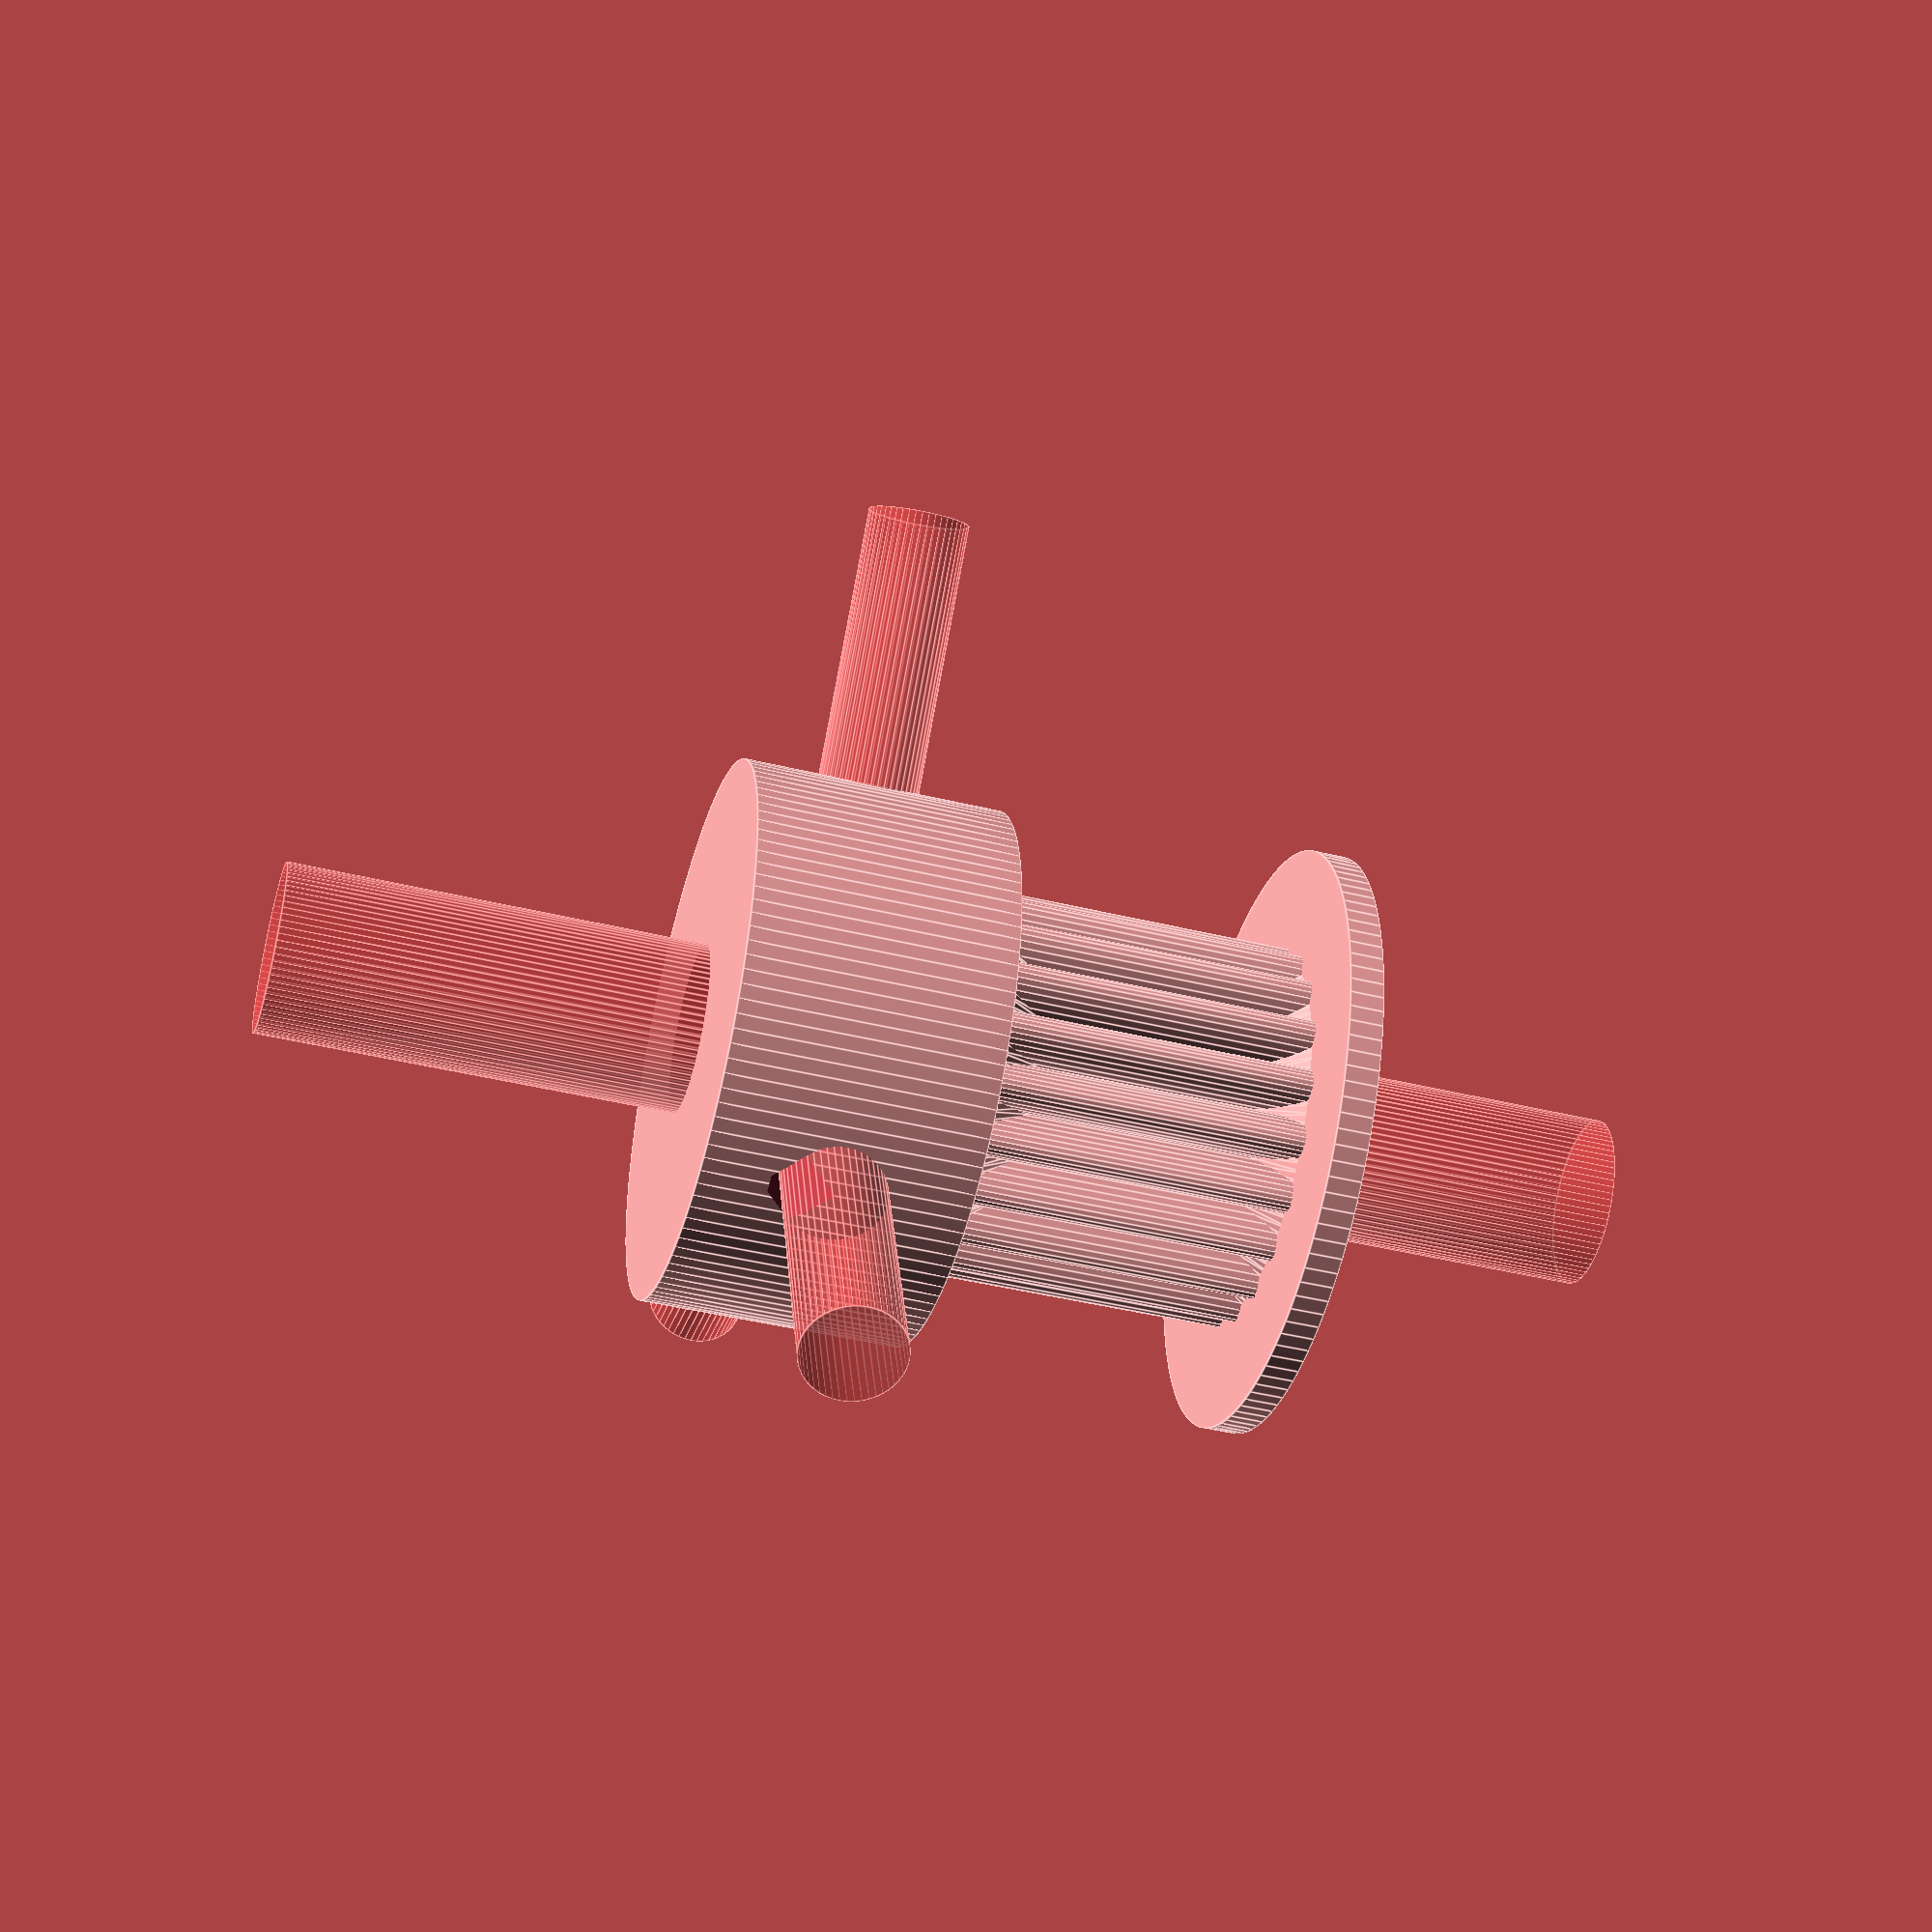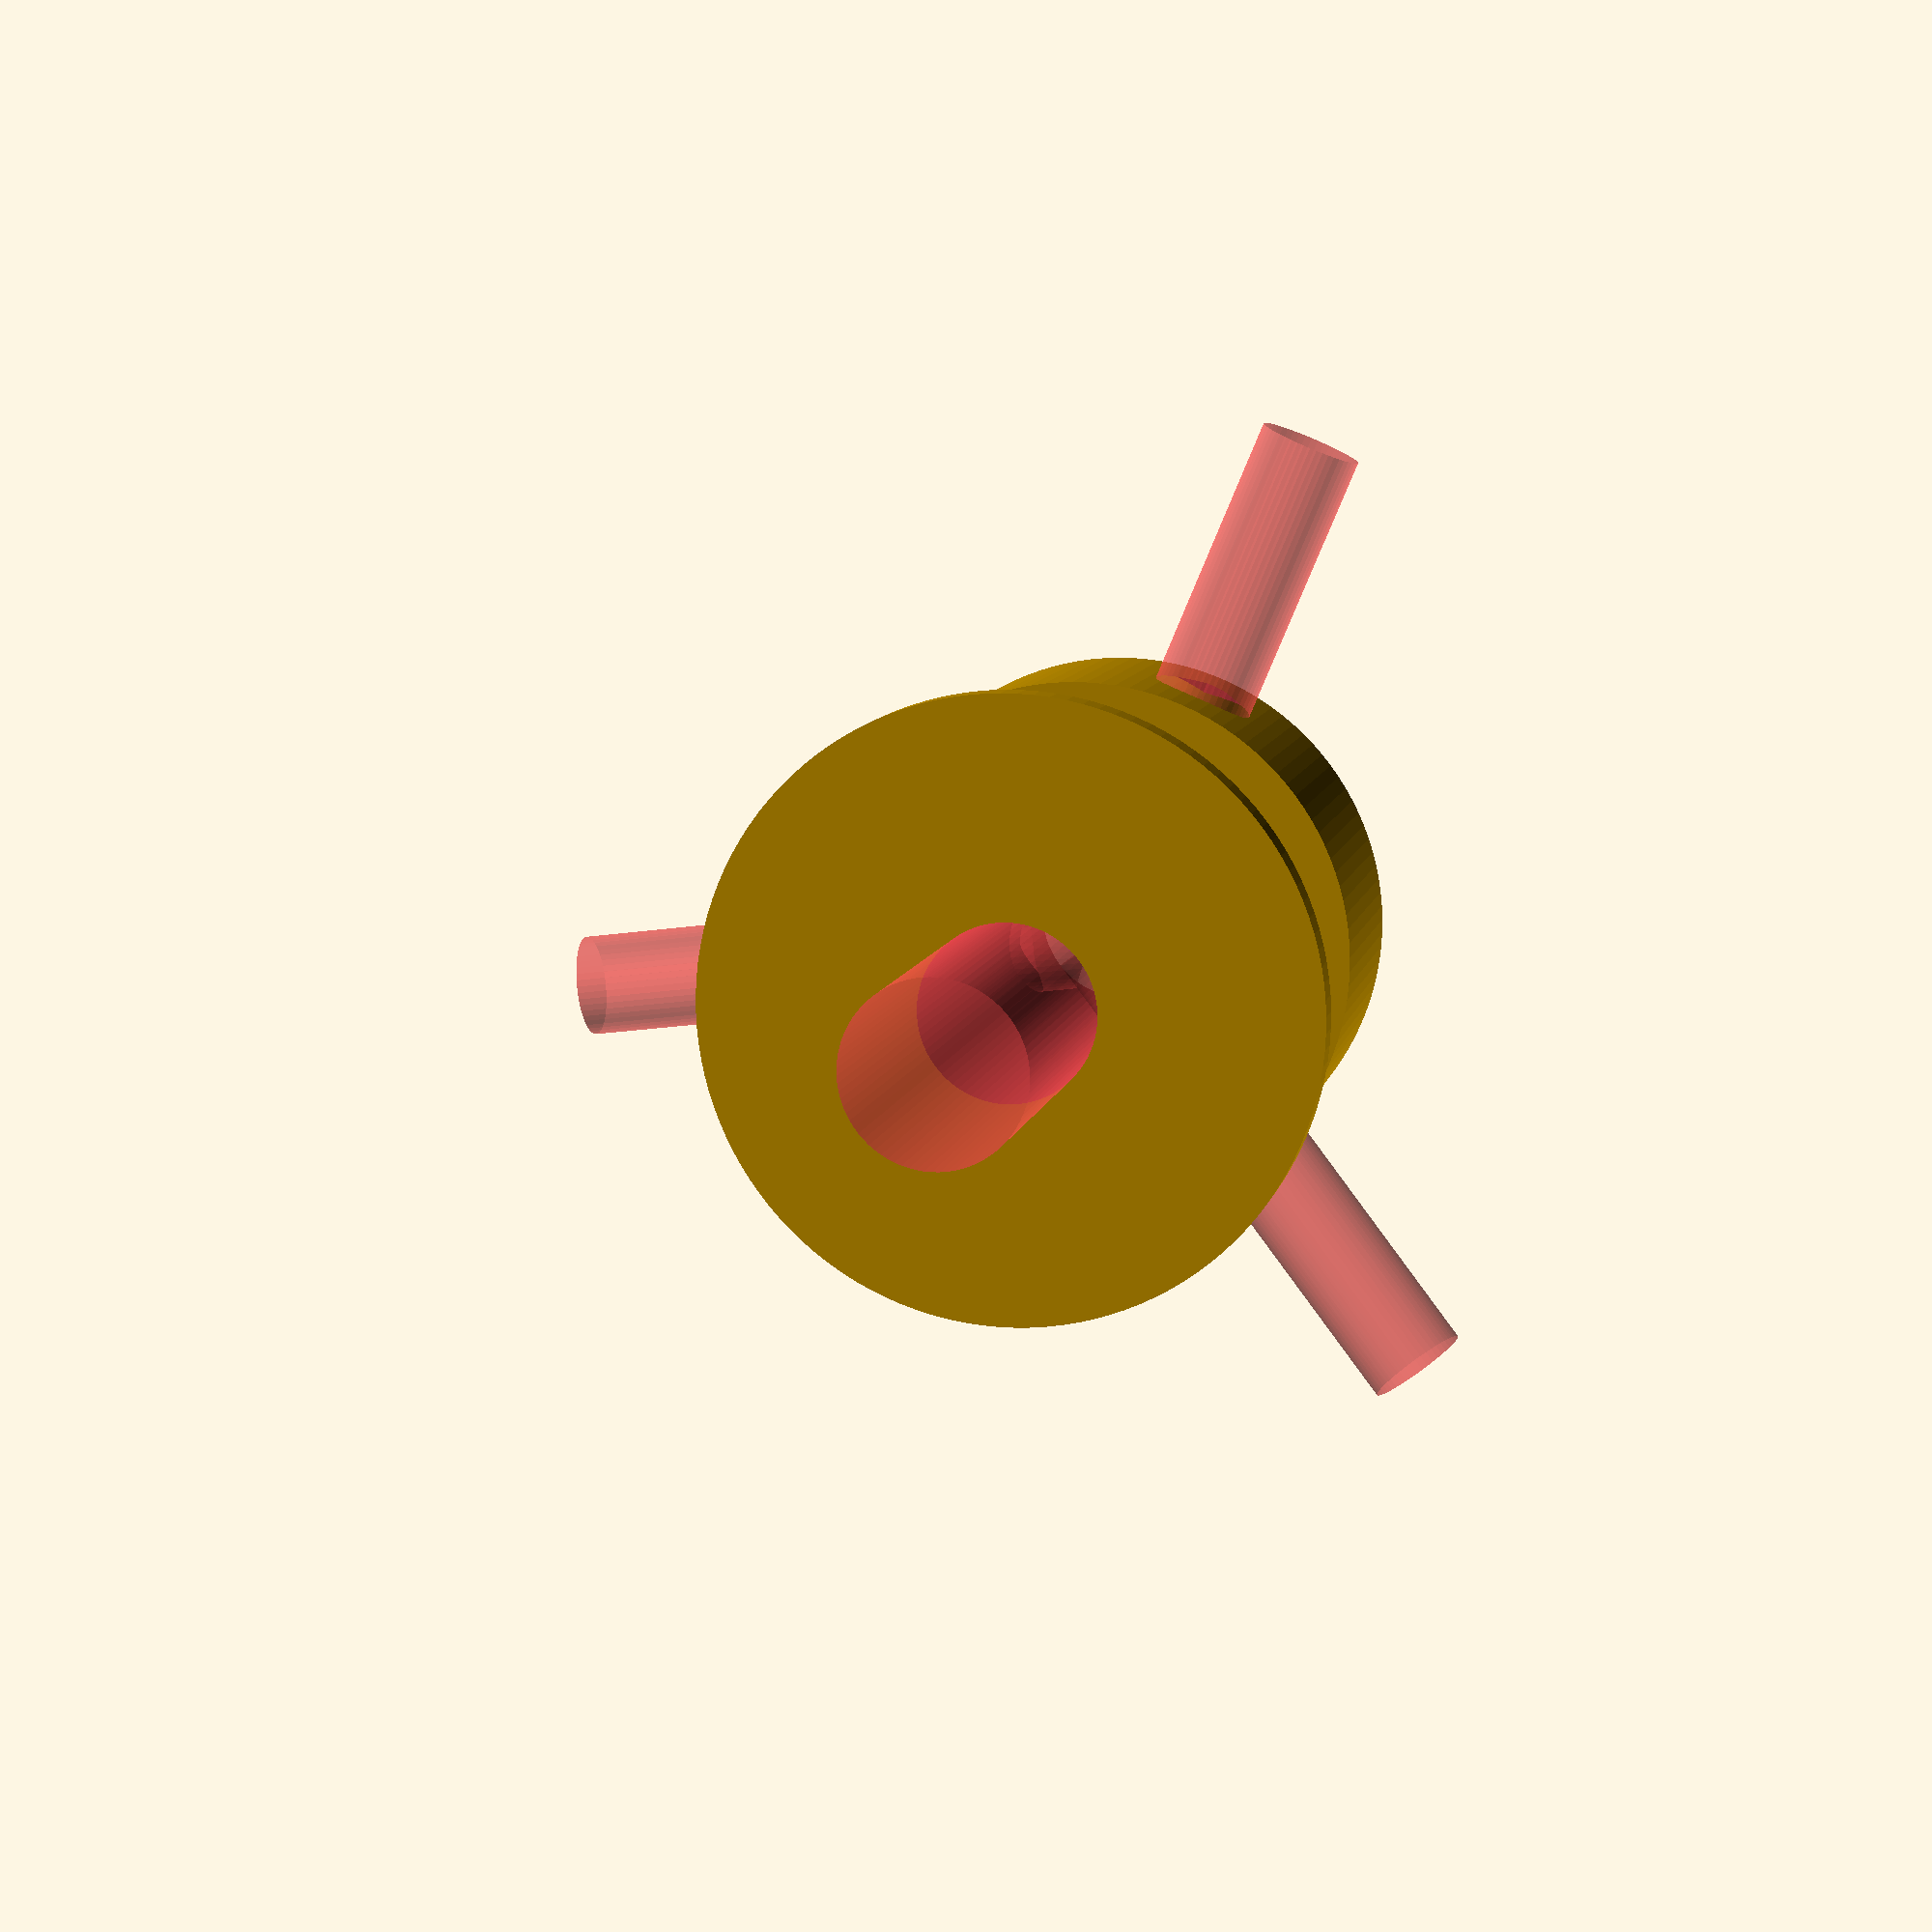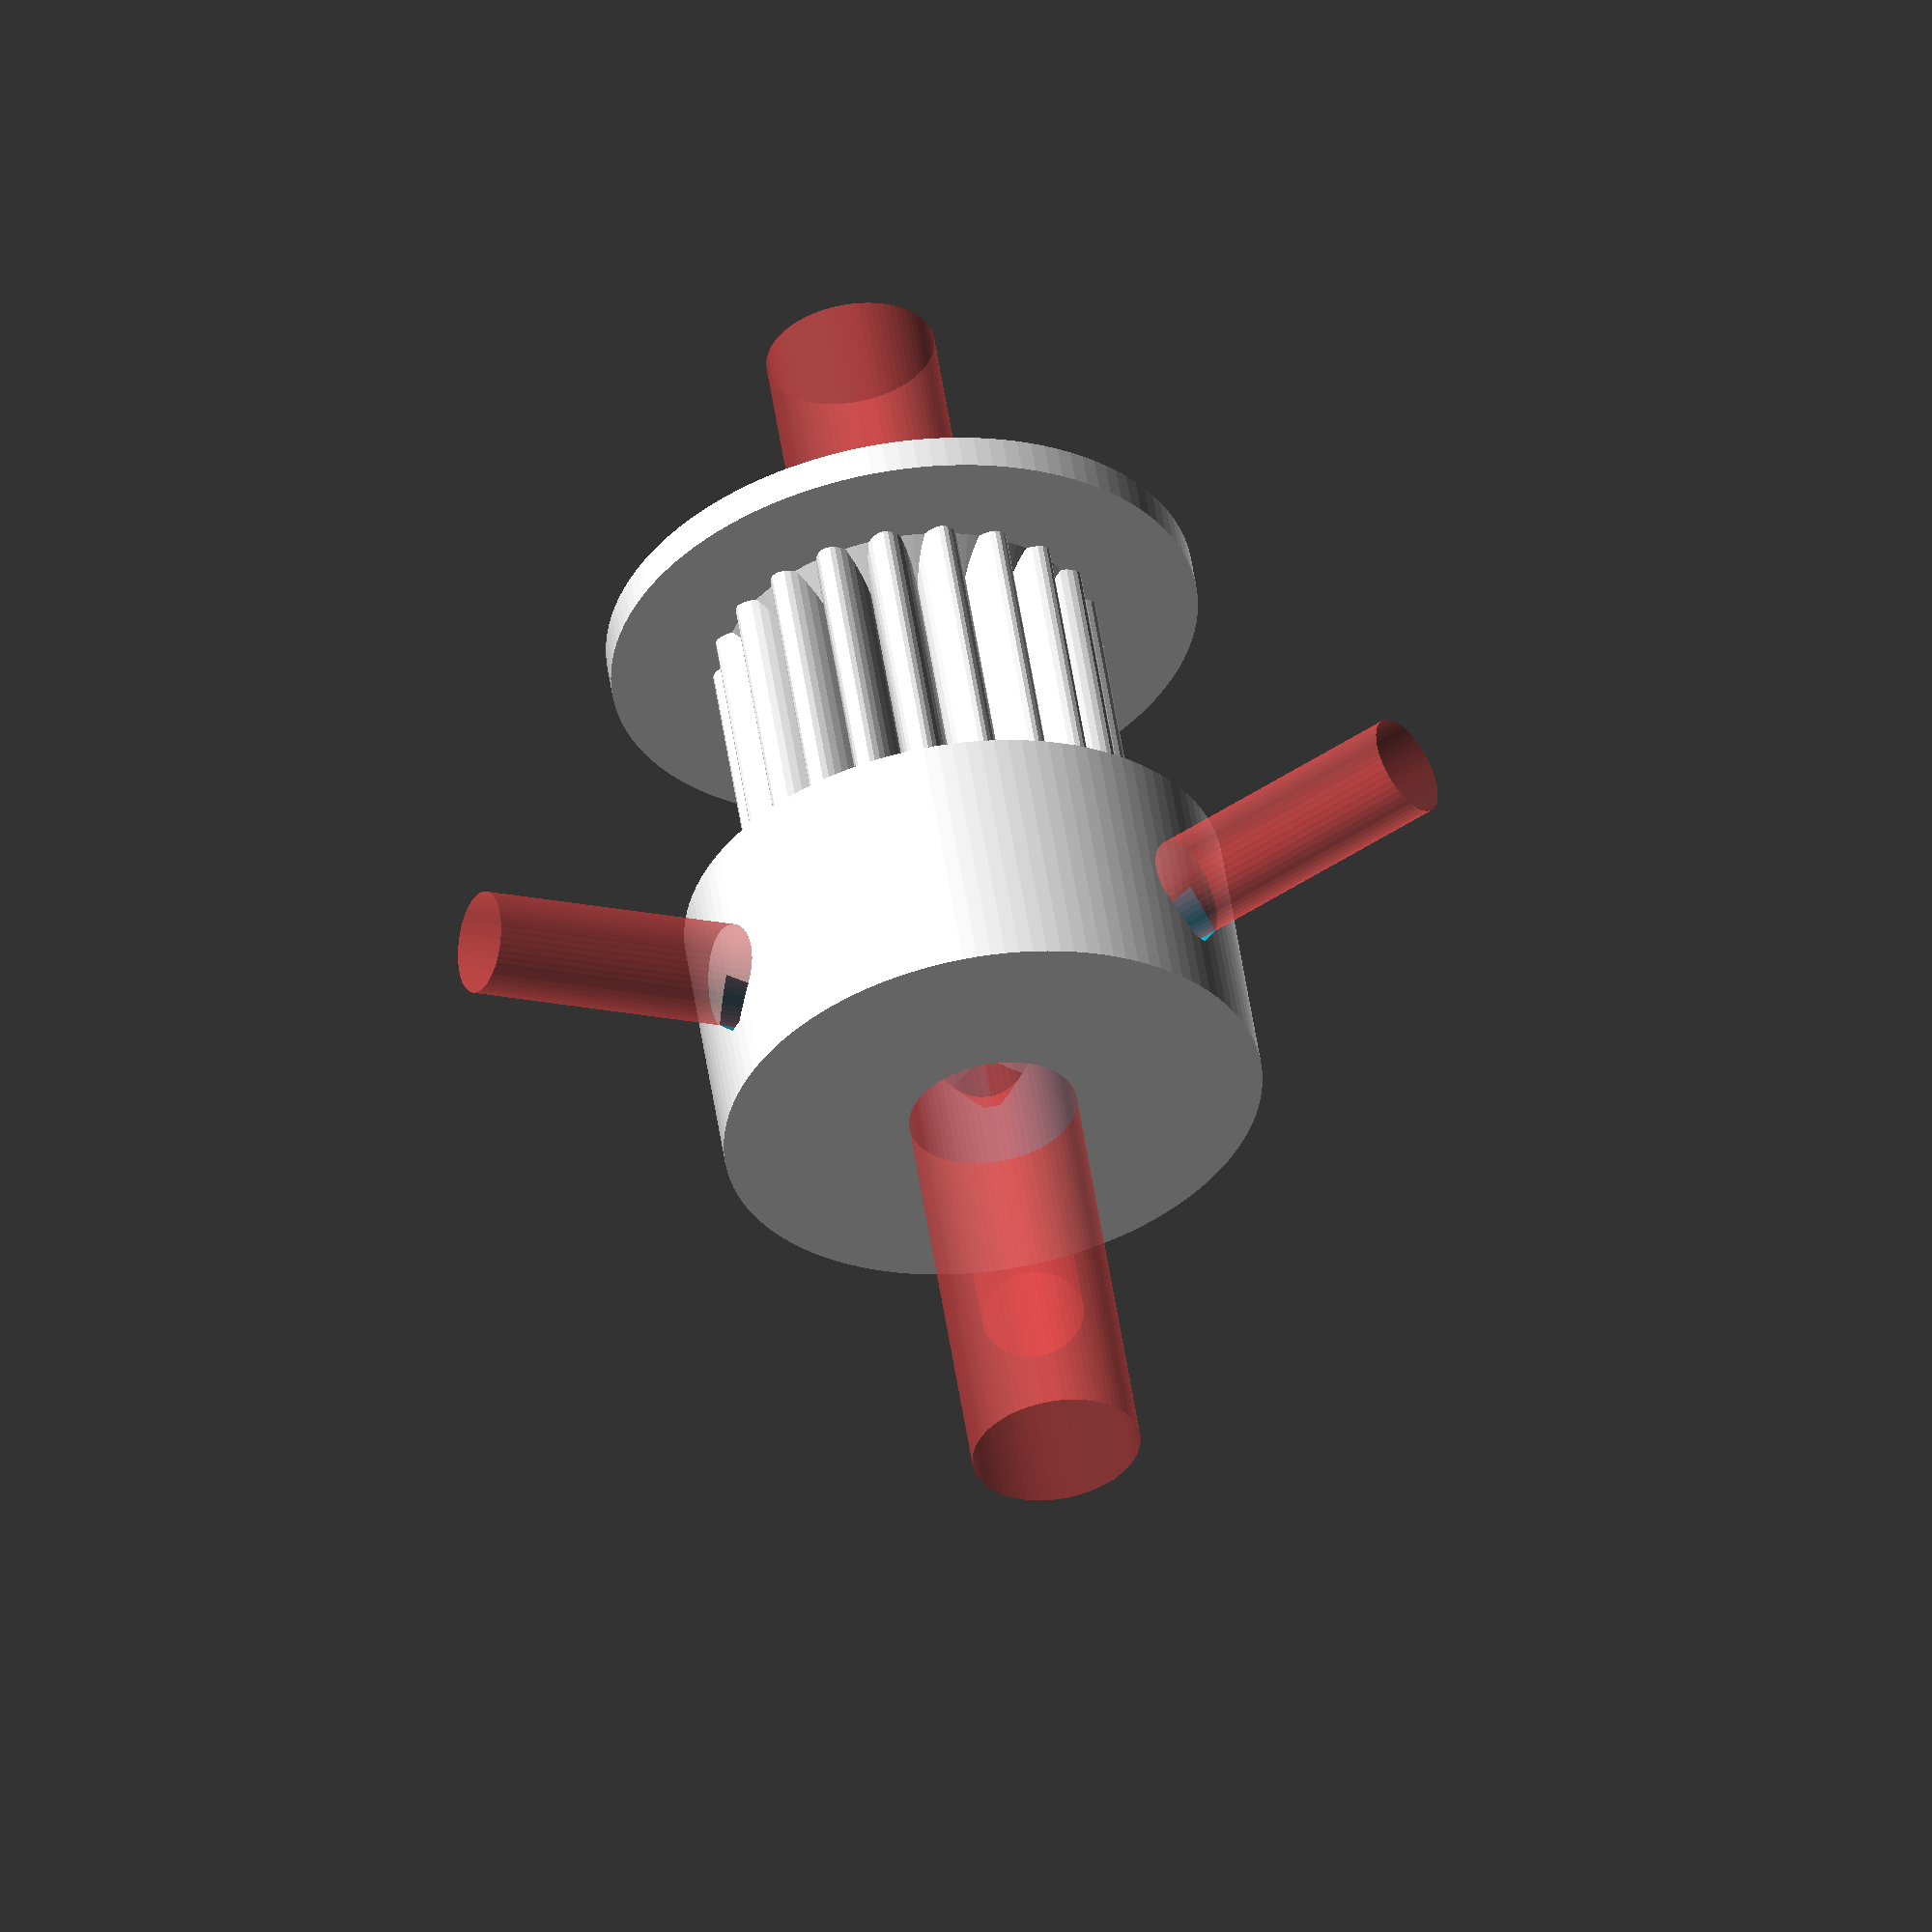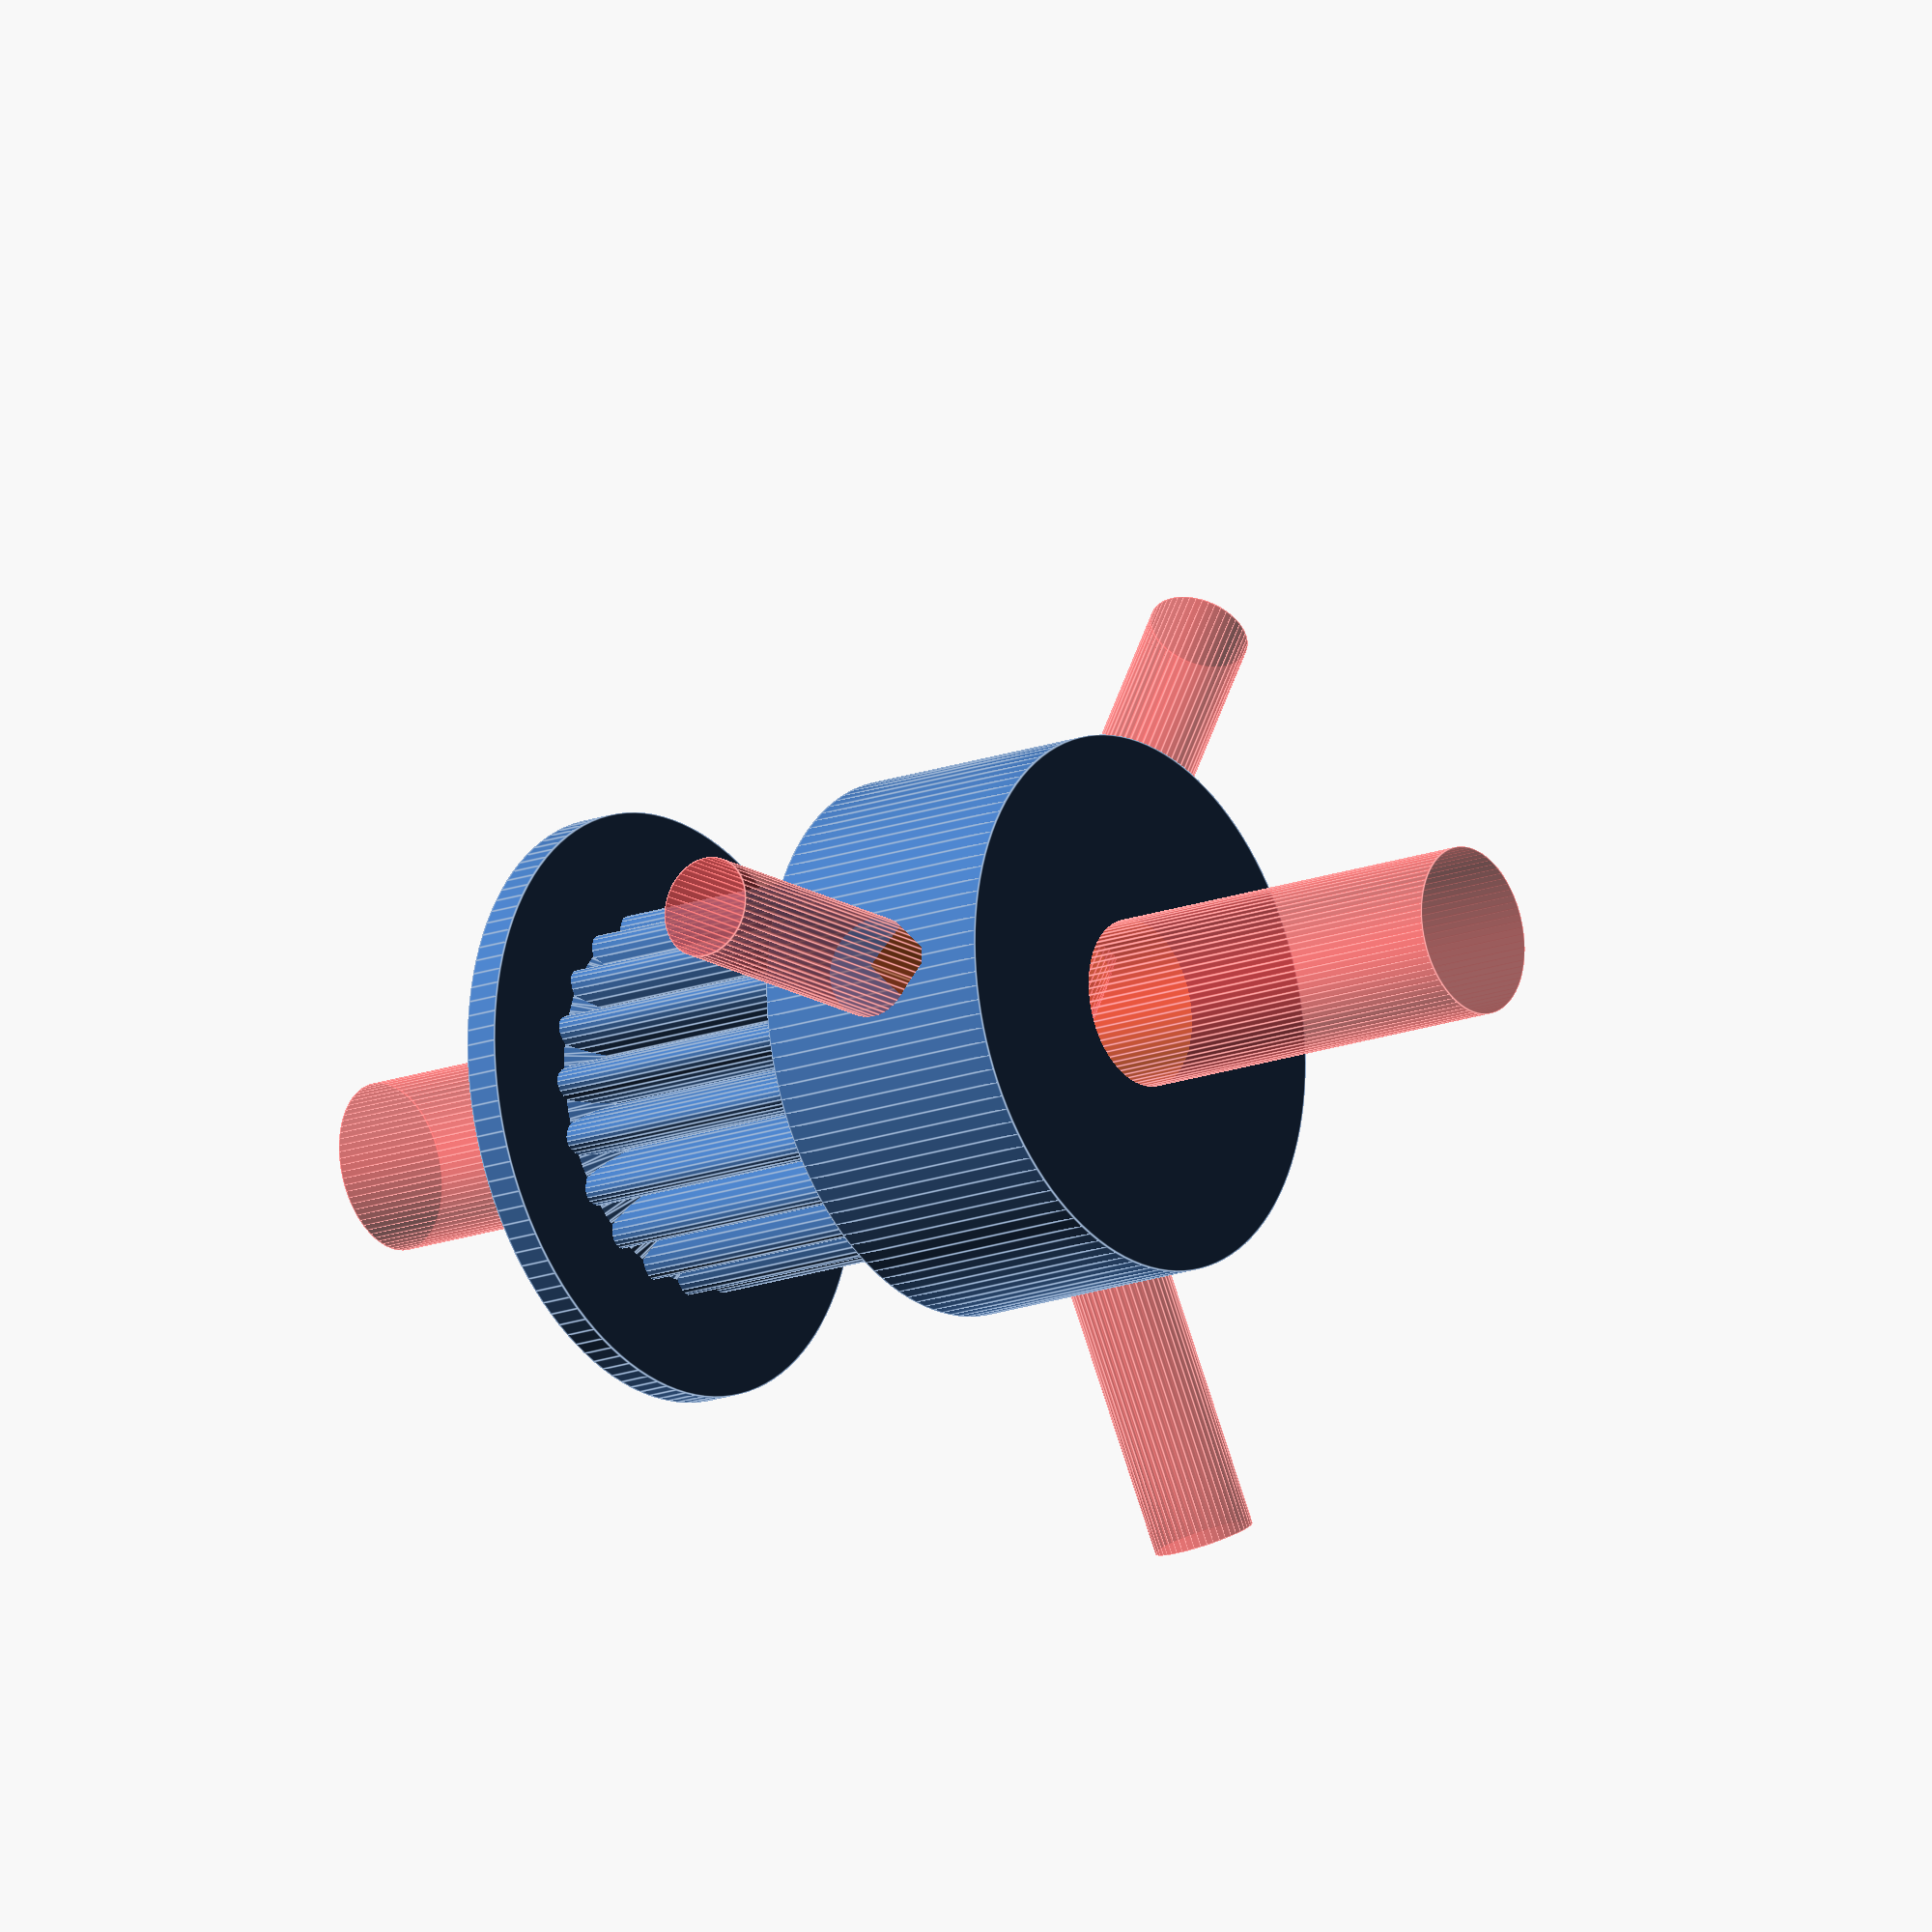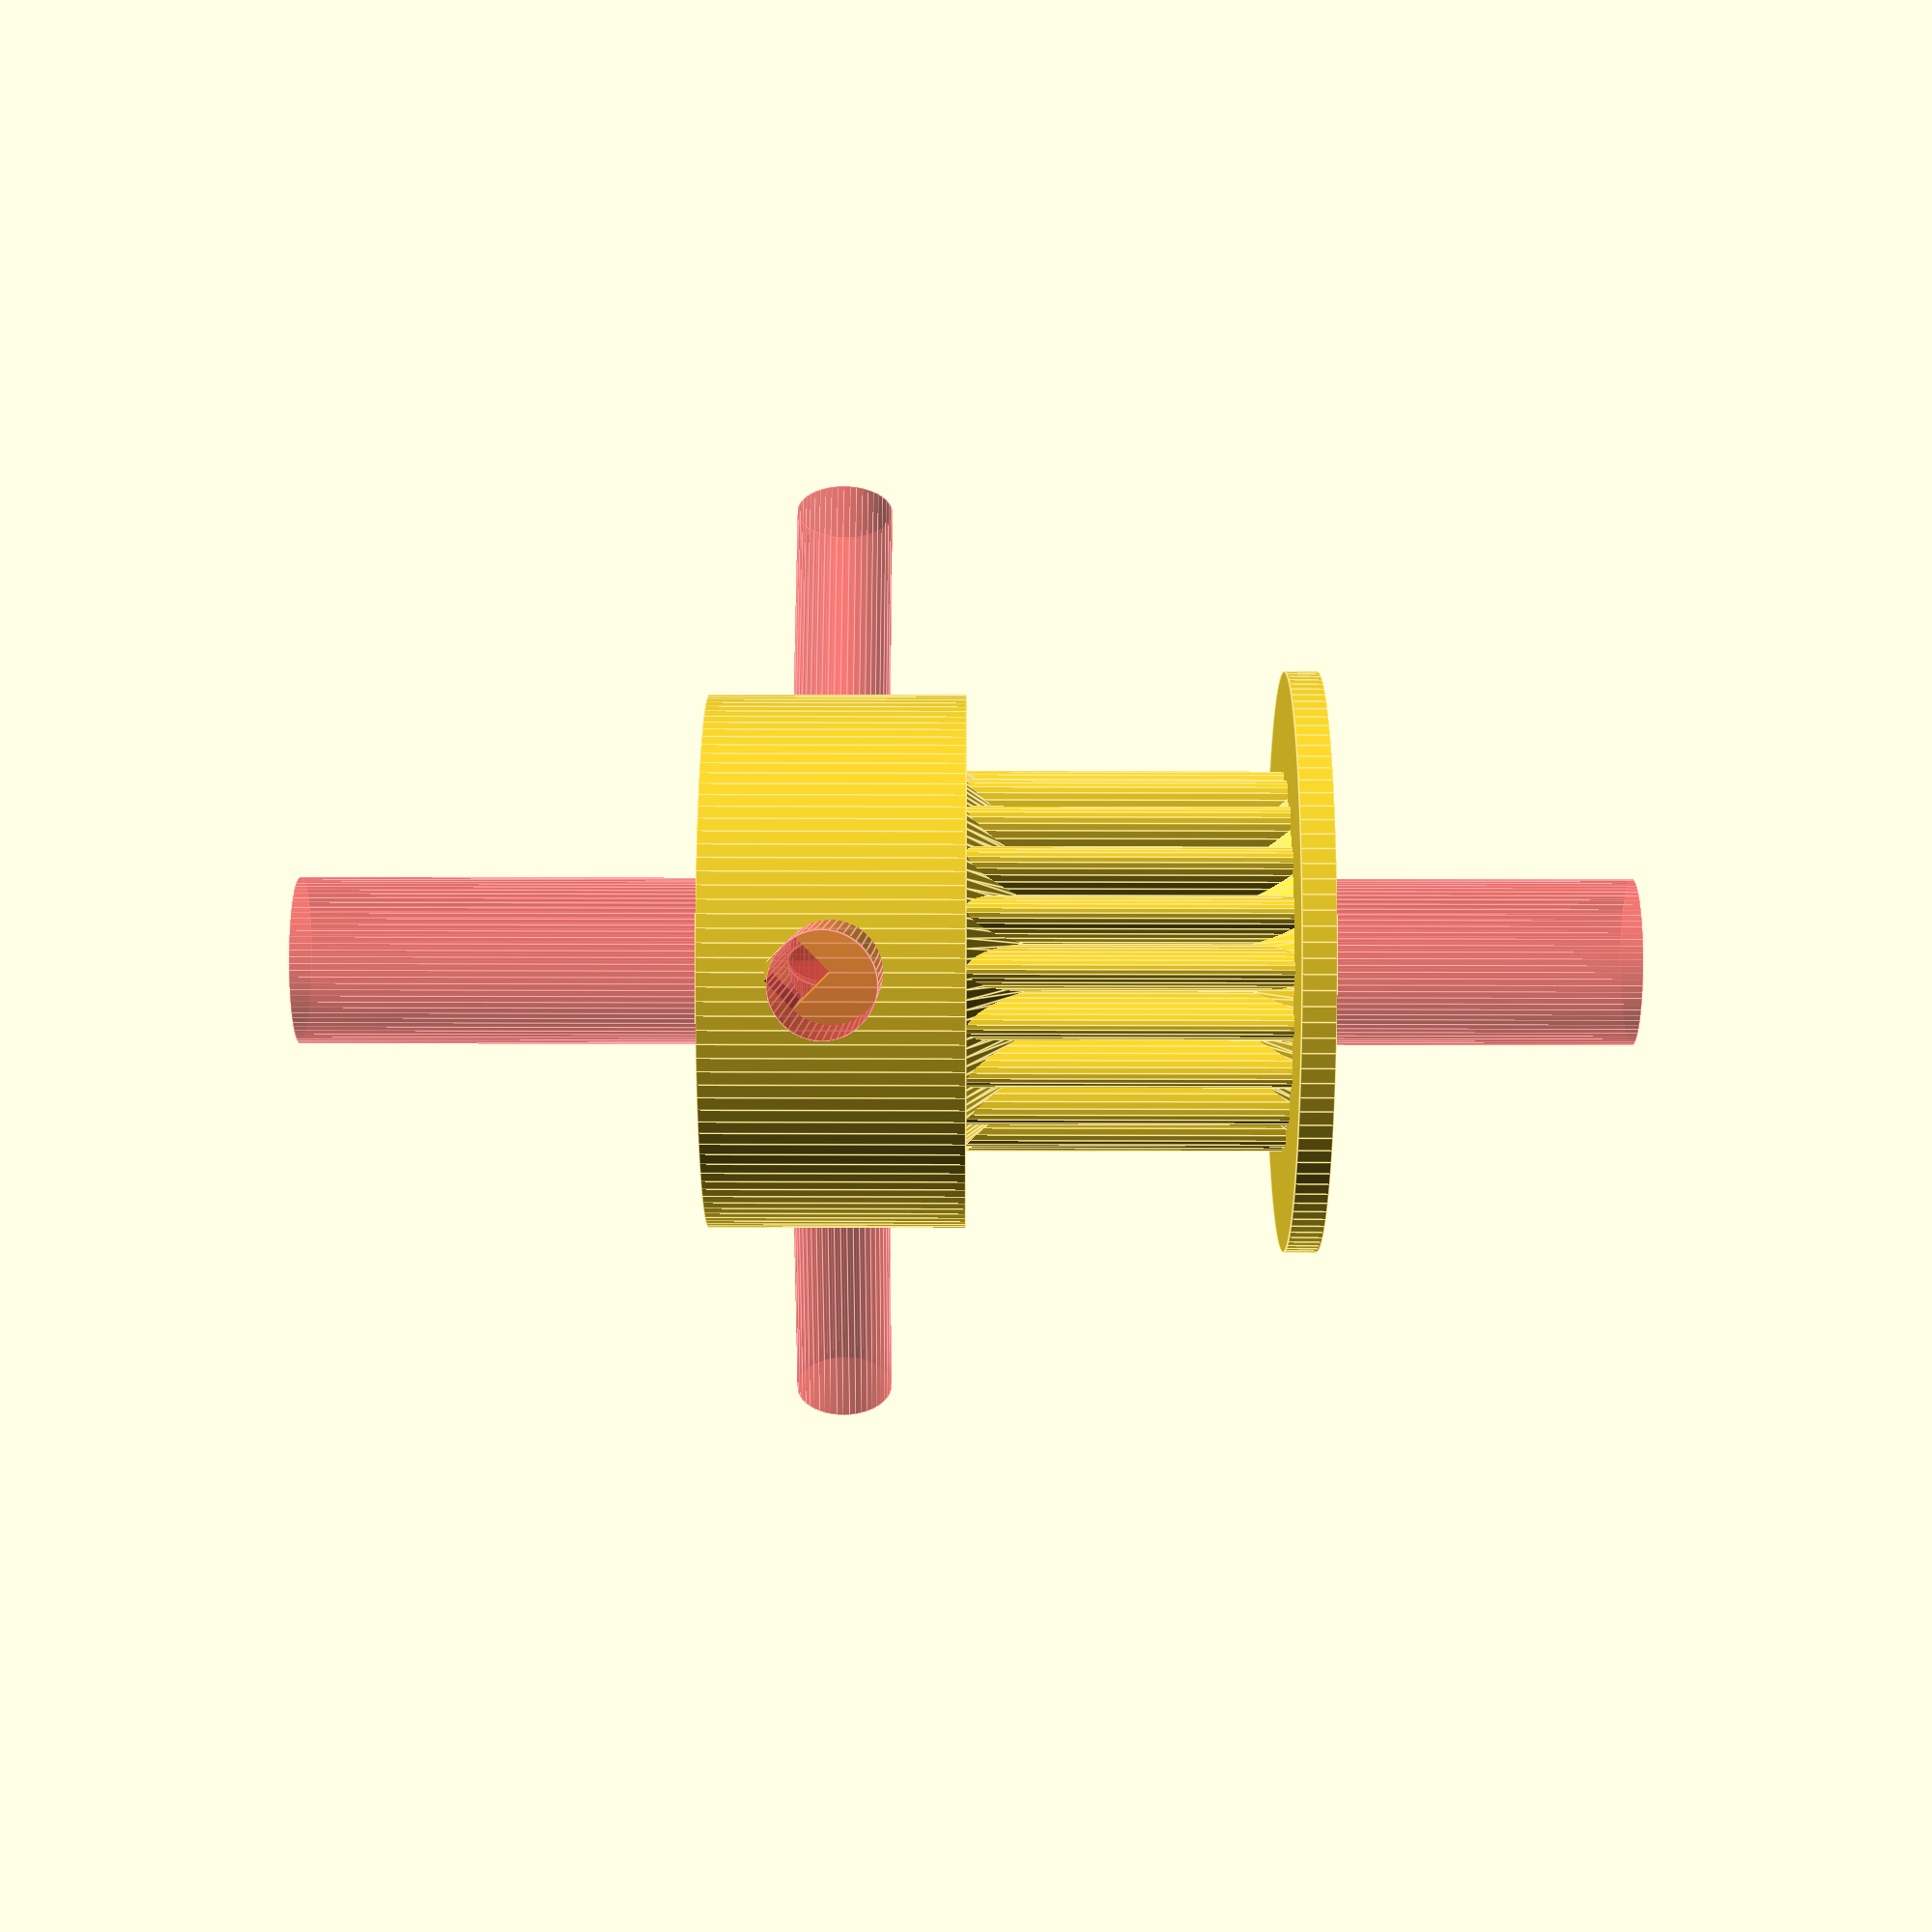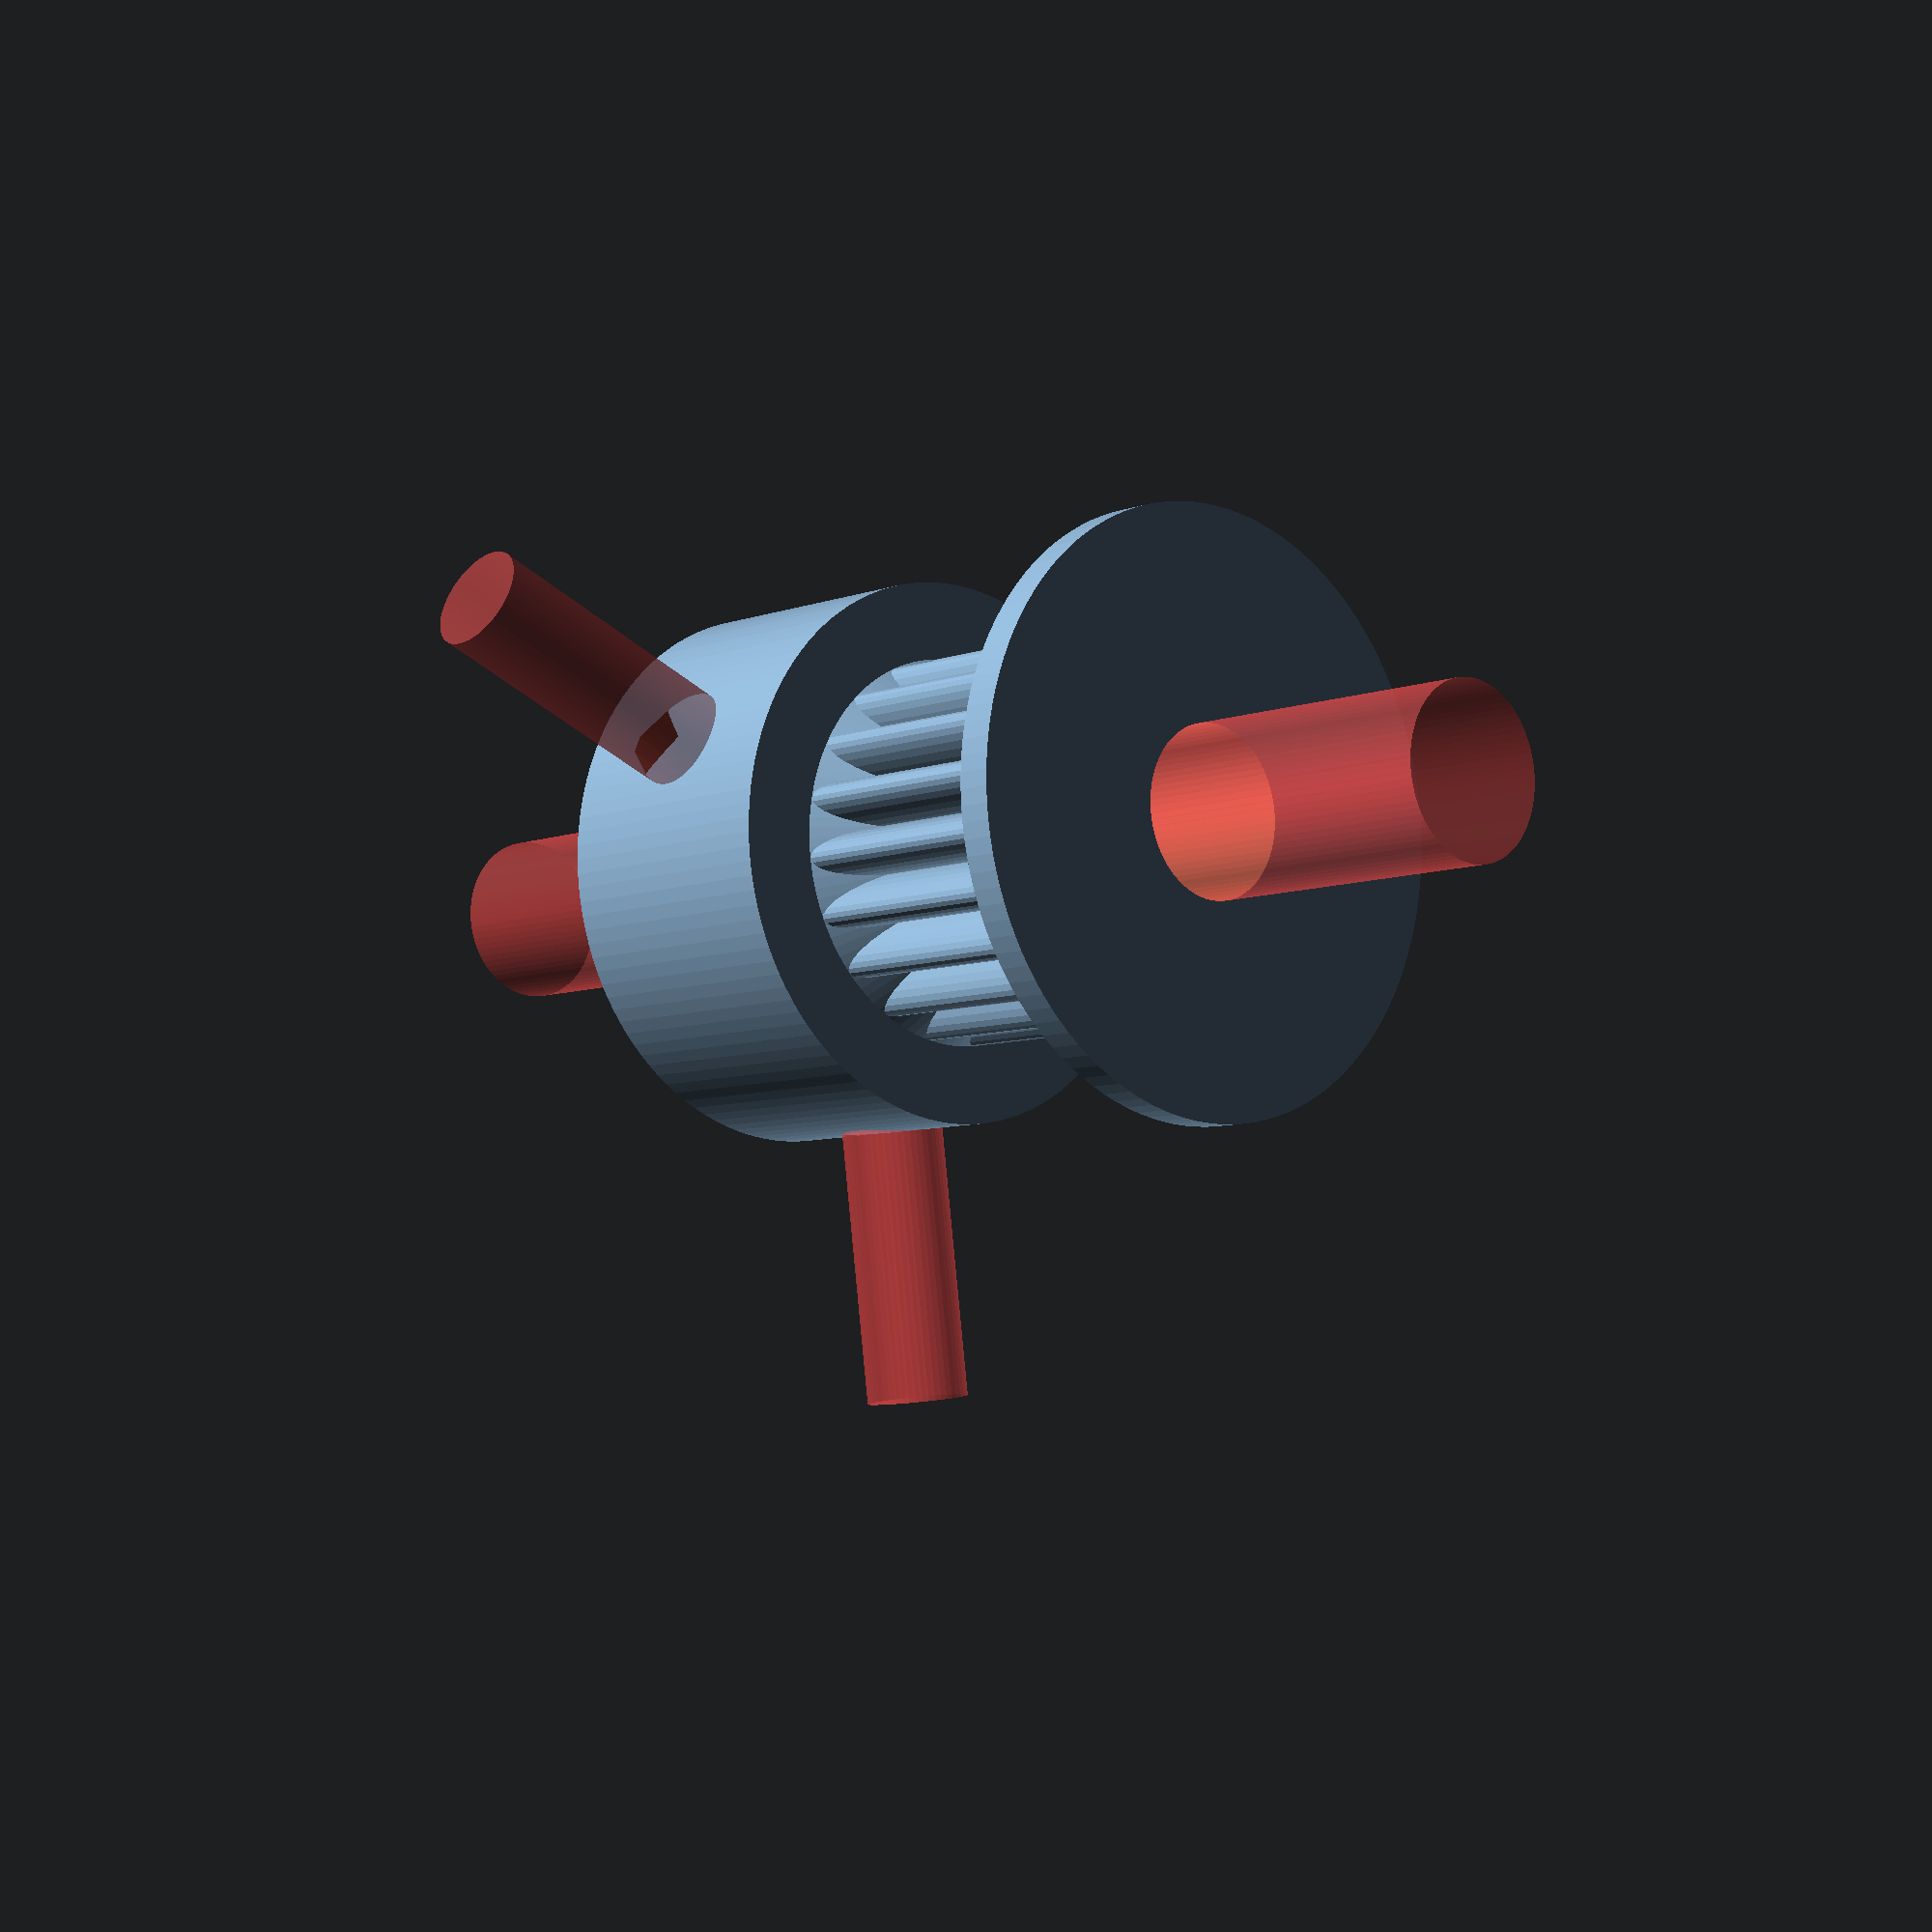
<openscad>
// By Erik de Bruijn <reprap@erikdebruijn.nl>
// License: GPLv2 or later
//
// Goal: the goal of this parametric model is to generate a high quality custom timing pulley that is printable without support material.
// NOTE: The diameter of the gear parts are determined by the belt's pitch and number of teeth on a pully.
// updates:
// numSetScrews allows you to specify multiple set screws, 1 or 3 are useful values. With 3 you will be able to center the axis.

// //////////////////////////////
// USER PARAMETERS
// //////////////////////////////

// GT2 timing pulley
// hole = 5 mm
// height = 16.2 mm
// diameter = 16 mm
// height of track = 7.2 mm
// height if base = 7.7 mm
// height of top = 1.5 mm
// 20 teeth

// Pulley properties
shaftDiameter = 5; // the shaft at the center, will be subtracted from the pulley. Better be too small than too wide.
hubDiameter = 16; // if the hub or timing pulley is big enough to fit a nut, this will be embedded.
hubHeight = 7.7; // the hub is the thick cylinder connected to the pulley to allow a set screw to go through or as a collar for a nut.
flanges = 1; // the rims that keep the belt from going anywhere
hubSetScewDiameter = 3; // use either a set screw or nut on a shaft. Set to 0 to not use a set screw.
numSetScrews = 3;
numTeeth = 20; // this value together with the pitch determines the pulley diameter
toothType = 2; // 1 = slightly rounded, 2 = oval sharp, 3 = square. For square, set the toothWith a little low.

// Belt properties:
pitch = 2; // distance between the teeth
beltWidth = 6; // the width/height of the belt. The (vertical) size of the pulley is adapted to this.
beltThickness = 0.65; // thickness of the part excluding the notch depth!
notchDepth = 1.5; // make it slightly bigger than actual, there's an outward curvature in the inner solid part of the pulley
toothWidth = 1.4; // Teeth of the PULLEY, that is.

// //////////////////////////////
// Includes
// //////////////////////////////
//use <MCAD/teardrop.scad>
// See the bottom of the script to comment it out if you don't want to use this include!
//

GT2Pulley();

// //////////////////////////////
// OpenSCAD SCRIPT
// //////////////////////////////
module GT2Pulley() {

PI = 3.14159265;
$fs=0.2; // def 1, 0.2 is high res
$fa=3; // def 12, 3 is very nice

pulleyDiameter = pitch*numTeeth/PI;

if(hubSetScewDiameter >= 1) // set screw, no nut
{
	timingPulley( pitch,beltWidth,beltThickness,notchDepth,numTeeth,flanges, shaftDiameter,hubDiameter,hubHeight,hubSetScewDiameter);
}

if(hubSetScewDiameter == 0) // use a nut
{
if(pulleyDiameter >= hubDiameter) // no hub needed
{
	difference()
	{
		timingPulley(
			pitch,beltWidth,beltThickness,notchDepth,numTeeth,flanges,shaftDiameter,hubDiameter,0,hubSetScewDiameter
		);
		translate([0,0,-6]) nut(8,8);
	}
}
if(pulleyDiameter < hubDiameter)
{
	difference()
	{
		timingPulley(
			pitch,beltWidth,beltThickness,notchDepth,numTeeth,flanges,shaftDiameter,hubDiameter,hubHeight,hubSetScewDiameter
		);
		translate([0,0,8]) nut(8,12);
	}
}
}
}

// also in ~/RepRap/Object Files/nuts.scad
module nut(nutSize,height)
{
// Based on some random measurements:
// M3 = 5.36
// M5 = 7.85
// M8 = 12.87
	hexSize = nutSize + 12.67 - 8; // only checked this for M8 hex nuts!!
	union()
	{
		 for(i=[0:5])
		{
			intersection()
			{
				rotate([0,0,60*i]) translate([0,-hexSize/2,0]) cube([hexSize/2,hexSize,height]);
				rotate([0,0,60*(i+1)]) translate([0,-hexSize/2,0]) cube([hexSize/2,hexSize,height]);
			}
		}
	}
}


module timingPulley(
	pitch, beltWidth, beltThickness, notchDepth, numTeeth, flanges, shaftDiameter, hubDiameter, hubHeight, hubSetScewDiameter
) {
	totalHeight = beltWidth + flanges + hubHeight;

	difference()
	{
		union()
		{
			timingGear(pitch,beltWidth,beltThickness,numTeeth,notchDepth,flanges);
			hub(hubDiameter,hubHeight,hubSetScewDiameter);
		}
		#shaft(40,shaftDiameter);
	}


	module shaft(shaftHeight, shaftDiameter)
	{
		cylinder(h = shaftHeight, r = shaftDiameter/2, center =true);
	}


	module timingGear(pitch,beltWidth,beltThickness,numTeeth,notchDepth,flanges)
	{
		flangeHeight = 0;
		{
			flangeHeight = 2;
		}
		
		toothHeight = beltWidth+flangeHeight*2;
		circumference = numTeeth*pitch;
		outerRadius = circumference/PI/2-beltThickness;
		innerRadius = circumference/PI/2-notchDepth-beltThickness;

		union()
		{
			//solid part of gear
			translate([0,0,-toothHeight]) cylinder(h = toothHeight, r = innerRadius, center = false);
			//teeth part of gear
			translate([0,0,-toothHeight/2]) teeth(pitch,numTeeth,toothWidth,notchDepth,toothHeight);
	
			// flanges:
			if(flanges>=1)
			{
				//top flange
				translate([0,0,0]) cylinder(h = 1, r1=outerRadius,r2=outerRadius+1);
				translate([0,0,-flangeHeight]) cylinder(h = flangeHeight, r2=outerRadius,r1=innerRadius);
				//bottom flange
				translate([0,0,-toothHeight-0.5]) cylinder(h = 1, r=outerRadius+3);
				translate([0,0,-toothHeight]) cylinder(h = flangeHeight, r1=outerRadius,r2=innerRadius);
			}
		}
	}


	module teeth(pitch,numTeeth,toothWidth,notchDepth,toothHeight)
	{
		// teeth are apart by the 'pitch' distance
		// this determines the outer radius of the teeth
		circumference = numTeeth*pitch;
		outerRadius = circumference/PI/2-beltThickness;
		innerRadius = circumference/PI/2-notchDepth-beltThickness;
		echo("Teeth diameter is: ", outerRadius*2);
		echo("Pulley inside of teeth radius is: ", innerRadius*2);
		
		for(i = [0:numTeeth-1])
		{
			rotate([0,0,i*360/numTeeth]) translate([innerRadius,0,0]) 
				tooth(toothWidth,notchDepth, toothHeight,toothType);
		}
	}
	module tooth(toothWidth,notchDepth, toothHeight,toothType)
	{
		if(toothType == 1)
		{
			union()
			{
				translate([notchDepth*0.25,0,0]) 
					cube(size = [notchDepth,toothWidth,toothHeight],center = true);
		  		translate([notchDepth*0.75,0,0]) scale([notchDepth/4, toothWidth/2, 1]) 
					cylinder(h = toothHeight, r = 1, center=true);
			}
		}
		if(toothType == 2)
			scale([notchDepth, toothWidth/2, 1]) cylinder(h = toothHeight, r = 1, center=true);

		if(toothType == 3)
		{
			union()
			{
				#translate([notchDepth*0.5-1,0,0]) cube(size = [notchDepth+2,toothWidth,toothHeight],center = true);
		  		//scale([notchDepth/4, toothWidth/2, 1]) cylinder(h = toothHeight, r = 1, center=true);
			}
		}
	}

	module hub(hubDiameter,hubHeight,hubSetScewDiameter)
	{
		if(hubSetScewDiameter == 0)
		{
			cylinder(h = hubHeight, r = hubDiameter/2, center =false);
		}
		if(hubSetScewDiameter >= 0)
		{
			difference()
			{
				
				cylinder(h = hubHeight, r = hubDiameter/2, center =false);
				for(rotZ=[1:numSetScrews])
					rotate([0,0,360*(rotZ/numSetScrews)]) translate([0,0,hubHeight/2]) rotate([0,90,0]) 
						teardrop2(hubSetScewDiameter/2, hubDiameter,true);
			}
		}
	}
}


/* include: module teardrop(radius,height,truncated)
*/
module teardrop2(radius,height,truncated)
{
	truncateMM = 1;
	union()
	{
		if(truncated == true)
		{
		intersection()
		{
		translate([0,0,height/2]) scale([1,1,height]) rotate([0,0,180]) cube([radius*2.5,radius*2,1],center=true);
		scale([1,1,height]) rotate([0,0,3*45]) cube([radius,radius,1]);
		}
		}
		if(truncated == false)
		{
		scale([1,1,height]) rotate([0,0,3*45]) cube([radius,radius,1]);
		}
		#cylinder(r=radius, h = height);
	}
}
</openscad>
<views>
elev=223.9 azim=131.9 roll=106.0 proj=p view=edges
elev=351.0 azim=7.3 roll=191.8 proj=p view=wireframe
elev=305.5 azim=83.6 roll=351.3 proj=o view=solid
elev=16.6 azim=299.5 roll=307.4 proj=o view=edges
elev=291.8 azim=294.2 roll=90.1 proj=p view=edges
elev=187.2 azim=277.5 roll=43.3 proj=p view=solid
</views>
